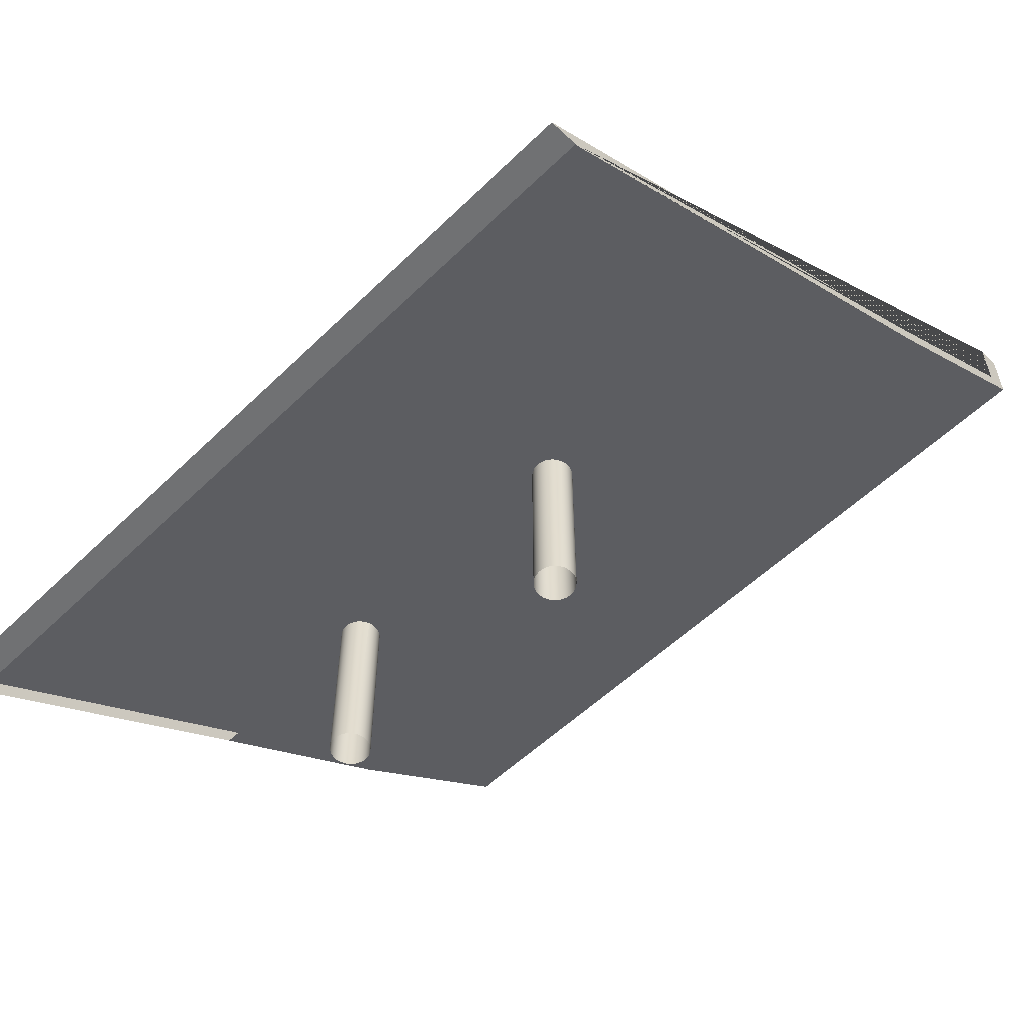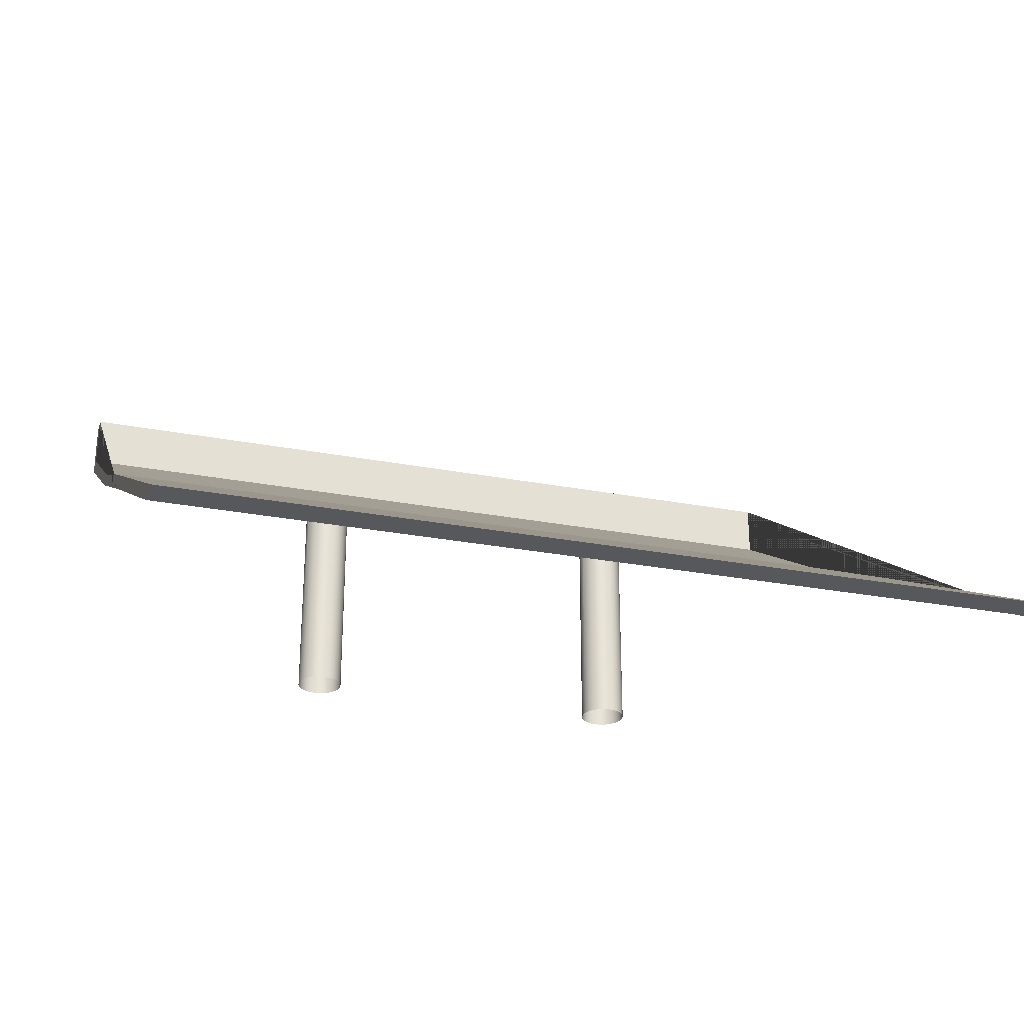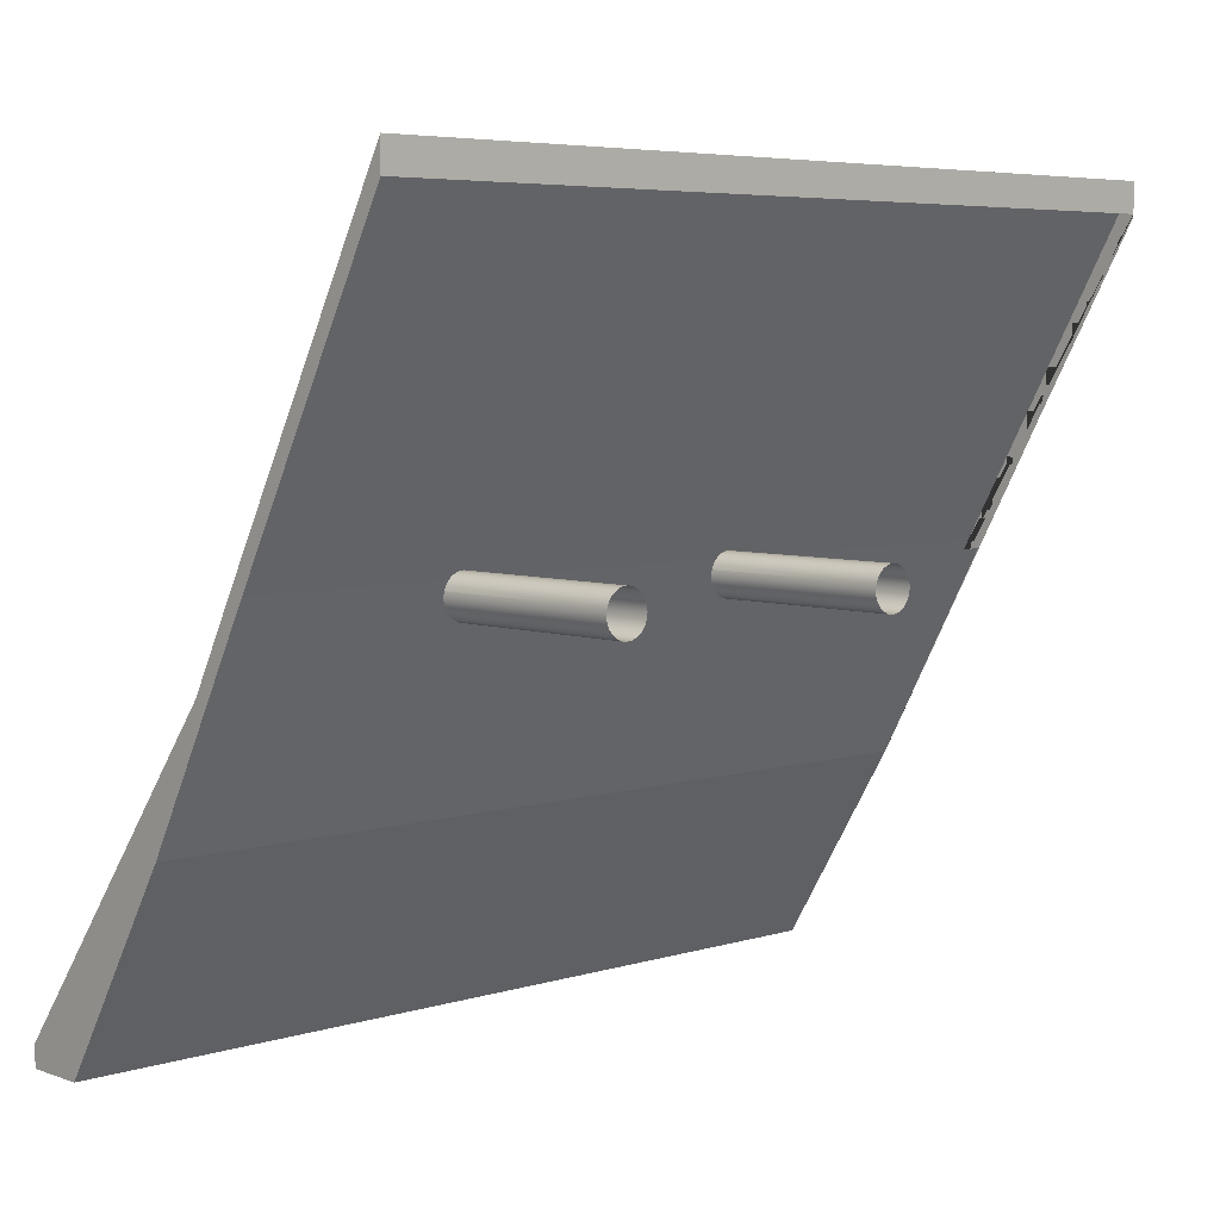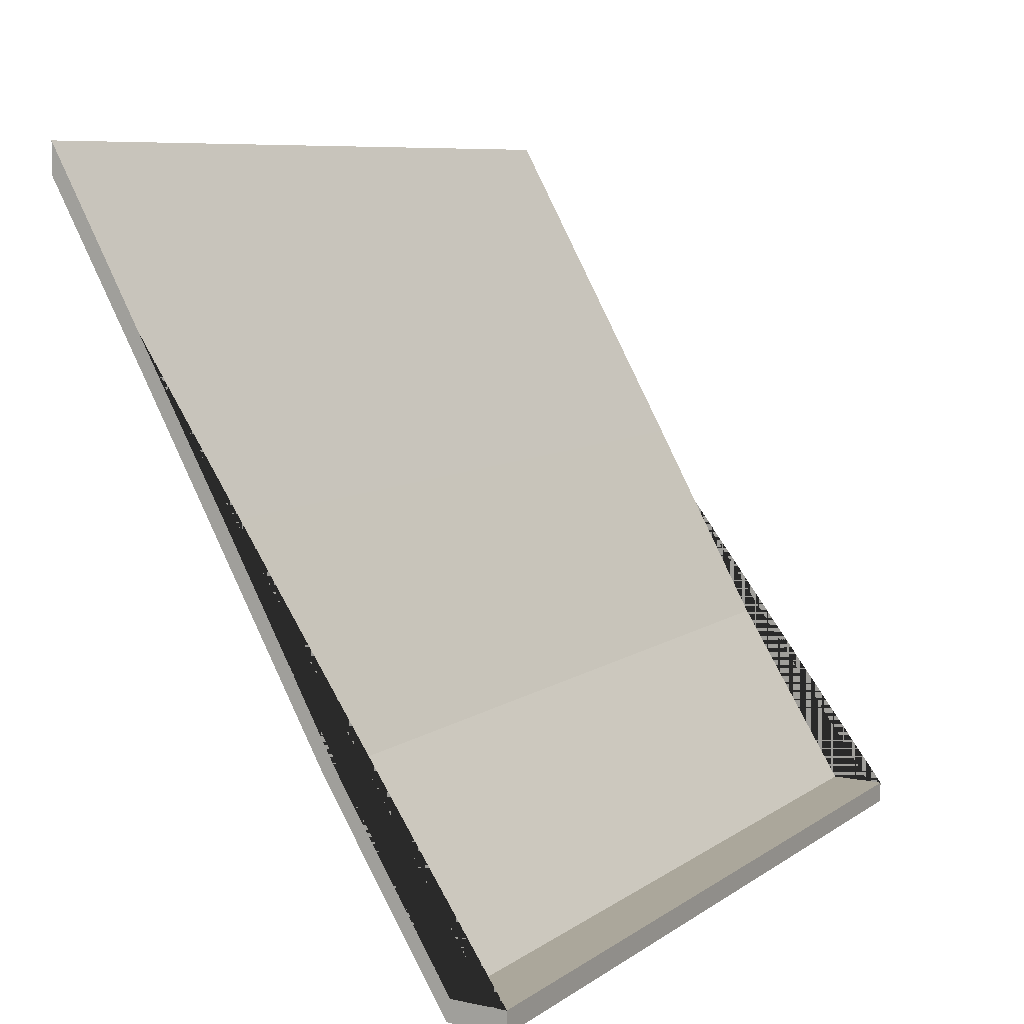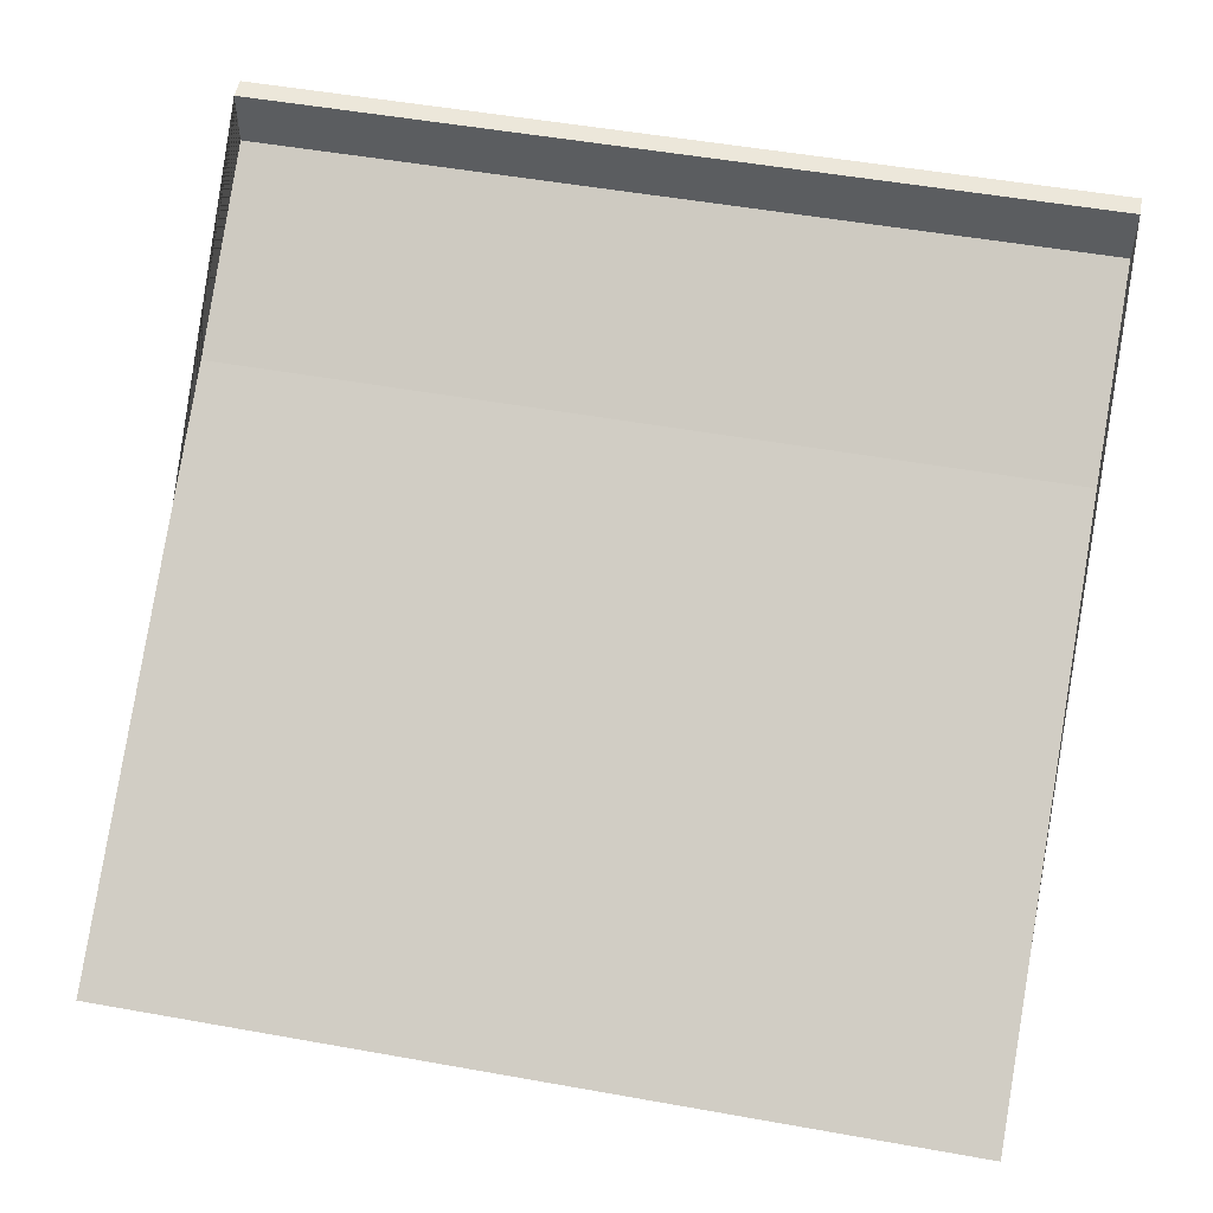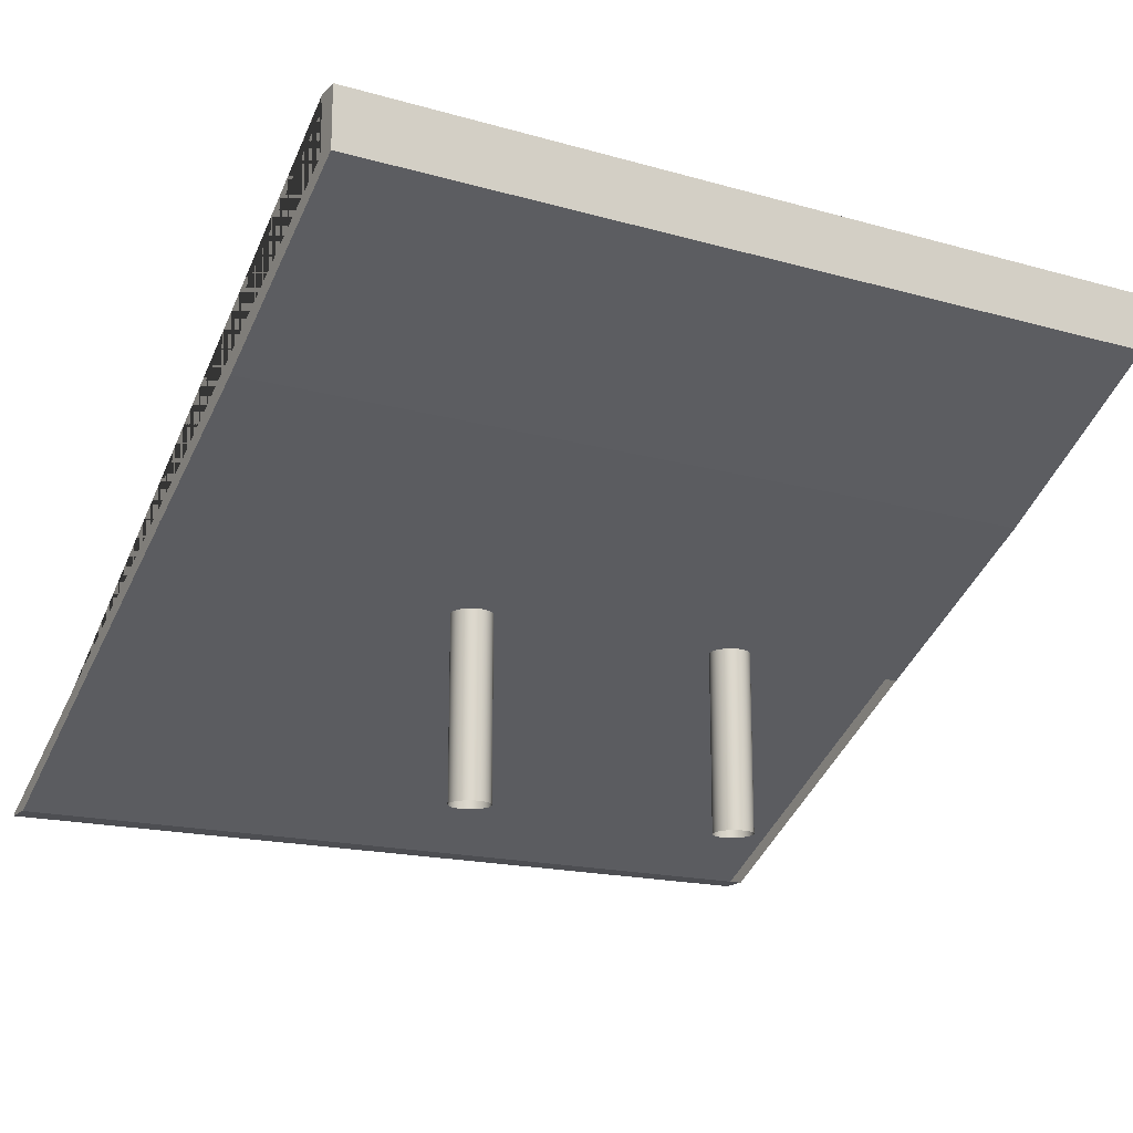
<metadata>
{"format":"obj","ext":"obj","renderer":"f3d","projection":"perspective","resolution":1024,"background":"white","views":[{"elev":-55.2,"azim":45.5,"up":"+Y"},{"elev":-28.1,"azim":-16.1,"up":"+Y"},{"elev":5.6,"azim":-43.1,"up":"+Z"},{"elev":8.2,"azim":120.1,"up":"+Z"},{"elev":52.2,"azim":10.9,"up":"+Y"},{"elev":-17.1,"azim":150.4,"up":"+Y"}]}
</metadata>
<code>
g Mesh1 Group1 Model
v -1.4 0.1531 -1
v -0.8 0.1531 -1
v 1 0.1531 -1
v 1 -0.1944 -0.4402
v -1.4 -0.1944 -0.4402
f 1 2 3 4 5
v -1.4 0.3202 -1
v -1.2 0.3202 -1
f 1 6 7 2
v -1.4 -0.5148 0.1406
v -1.4 -1 1.007
v -1.4 -1 1.089
v -1.4 -0.4798 0.16
v -1.4 -0.1598 -0.42
v -1.4 0.1629 -0.94
v -1.4 0.3202 -0.94
f 8 9 10 11 12 13 14 6 1 5
v 1 -1 1.007
v 1 -1 1.089
f 9 15 16 10
v 1 -1 1
v 1 -0.5148 0.1406
v 1 0.3202 -1
v 1 0.3202 -0.94
v 1 0.1629 -0.94
v 1 -0.1598 -0.42
v 1 -0.4798 0.16
v 1 -0.9502 1
f 15 17 18 4 3 19 20 21 22 23 24 16
v 0.1083 -0.5148 0.1406
v -0.005948 -0.5148 0.1406
v -0.7317 -0.5148 0.1406
v -0.8459 -0.5148 0.1406
f 5 4 18 25 26 27 28 8
v -0.006083 -0.5148 0.1402
v 0.1084 -0.5148 0.1402
v 0.1104 -0.5148 0.1249
v 0.1084 -0.5148 0.1096
v 0.1025 -0.5148 0.09526
v 0.09309 -0.5148 0.08298
v 0.08081 -0.5148 0.07356
v 0.06651 -0.5148 0.06764
v 0.05117 -0.5148 0.06562
v 0.03583 -0.5148 0.06764
v 0.02154 -0.5148 0.07356
v 0.009259 -0.5148 0.08298
v -0.0001609 -0.5148 0.09526
v -0.006083 -0.5148 0.1096
v -0.008102 -0.5148 0.1249
f 29 26 25 30 31 32 33 34 35 36 37 38 39 40 41 42 43
v -0.006083 -1.043 0.1402
v -0.0001609 -1.043 0.1545
v -0.0001609 -0.5148 0.1545
f 44 45 46 26 29
v 0.009259 -1.043 0.1668
v 0.009259 -0.5148 0.1668
f 45 47 48 46
v 0.02154 -1.043 0.1762
v 0.02154 -0.5148 0.1762
f 47 49 50 48
v 0.03583 -1.043 0.1822
v 0.03583 -0.5148 0.1822
f 49 51 52 50
v 0.05117 -1.043 0.1842
v 0.05117 -0.5148 0.1842
f 51 53 54 52
v 0.06651 -1.043 0.1822
v 0.06651 -0.5148 0.1822
f 53 55 56 54
v 0.08081 -1.043 0.1762
v 0.08081 -0.5148 0.1762
f 55 57 58 56
v 0.09309 -1.043 0.1668
v 0.09309 -0.5148 0.1668
f 57 59 60 58
v 0.1025 -1.043 0.1545
v 0.1025 -0.5148 0.1545
f 59 61 62 60
v 0.1084 -1.043 0.1402
f 61 63 30 25 62
v 0.1104 -1.043 0.1249
f 63 64 31 30
v 0.1084 -1.043 0.1096
f 64 65 32 31
v 0.1025 -1.043 0.09526
f 65 66 33 32
v 0.09309 -1.043 0.08298
f 66 67 34 33
v 0.08081 -1.043 0.07356
f 67 68 35 34
v 0.06651 -1.043 0.06764
f 68 69 36 35
v 0.05117 -1.043 0.06562
v 0.05117 -0.9836 0.06562
f 69 70 71 37 36
v 0.03583 -1.043 0.06764
f 70 72 38 37 71
v 0.02154 -1.043 0.07356
f 72 73 39 38
v 0.009259 -1.043 0.08298
f 73 74 40 39
v -0.0001609 -1.043 0.09526
f 74 75 41 40
v -0.006083 -1.043 0.1096
f 75 76 42 41
v -0.008102 -1.043 0.1249
f 76 77 43 42
f 77 44 29 43
f 62 25 26 46 48 50 52 54 56 58 60
v -0.8461 -0.5148 0.1402
v -0.7316 -0.5148 0.1402
v -0.7296 -0.5148 0.1249
v -0.7316 -0.5148 0.1096
v -0.7375 -0.5148 0.09526
v -0.7469 -0.5148 0.08298
v -0.7592 -0.5148 0.07356
v -0.7735 -0.5148 0.06764
v -0.7888 -0.5148 0.06562
v -0.8042 -0.5148 0.06764
v -0.8185 -0.5148 0.07356
v -0.8307 -0.5148 0.08298
v -0.8402 -0.5148 0.09526
v -0.8461 -0.5148 0.1096
v -0.8481 -0.5148 0.1249
f 78 28 27 79 80 81 82 83 84 85 86 87 88 89 90 91 92
v -0.8461 -1.043 0.1402
v -0.8402 -1.043 0.1545
v -0.8402 -0.5148 0.1545
f 93 94 95 28 78
v -0.8307 -1.043 0.1668
v -0.8307 -0.5148 0.1668
f 94 96 97 95
v -0.8185 -1.043 0.1762
v -0.8185 -0.5148 0.1762
f 96 98 99 97
v -0.8042 -1.043 0.1822
v -0.8042 -0.5148 0.1822
f 98 100 101 99
v -0.7888 -1.043 0.1842
v -0.7888 -0.5148 0.1842
f 100 102 103 101
v -0.7735 -1.043 0.1822
v -0.7735 -0.5148 0.1822
f 102 104 105 103
v -0.7592 -1.043 0.1762
v -0.7592 -0.5148 0.1762
f 104 106 107 105
v -0.7469 -1.043 0.1668
v -0.7469 -0.5148 0.1668
f 106 108 109 107
v -0.7375 -1.043 0.1545
v -0.7375 -0.5148 0.1545
f 108 110 111 109
v -0.7316 -1.043 0.1402
f 110 112 79 27 111
v -0.7296 -1.043 0.1249
f 112 113 80 79
v -0.7316 -1.043 0.1096
f 113 114 81 80
v -0.7375 -1.043 0.09526
f 114 115 82 81
v -0.7469 -1.043 0.08298
f 115 116 83 82
v -0.7592 -1.043 0.07356
f 116 117 84 83
v -0.7735 -1.043 0.06764
f 117 118 85 84
v -0.7888 -1.043 0.06562
v -0.7888 -0.9836 0.06562
f 118 119 120 86 85
v -0.8042 -1.043 0.06764
f 119 121 87 86 120
v -0.8185 -1.043 0.07356
f 121 122 88 87
v -0.8307 -1.043 0.08298
f 122 123 89 88
v -0.8402 -1.043 0.09526
f 123 124 90 89
v -0.8461 -1.043 0.1096
f 124 125 91 90
v -0.8481 -1.043 0.1249
f 125 126 92 91
f 126 93 78 92
f 111 27 28 95 97 99 101 103 105 107 109
f 2 7 19 3
v -0.8 0.3202 -0.94
f 7 127 20 19
f 14 127 7 6
f 14 13 21 20 127
f 21 13 12 22
f 12 11 23 22
f 11 10 16 24 23

</code>
